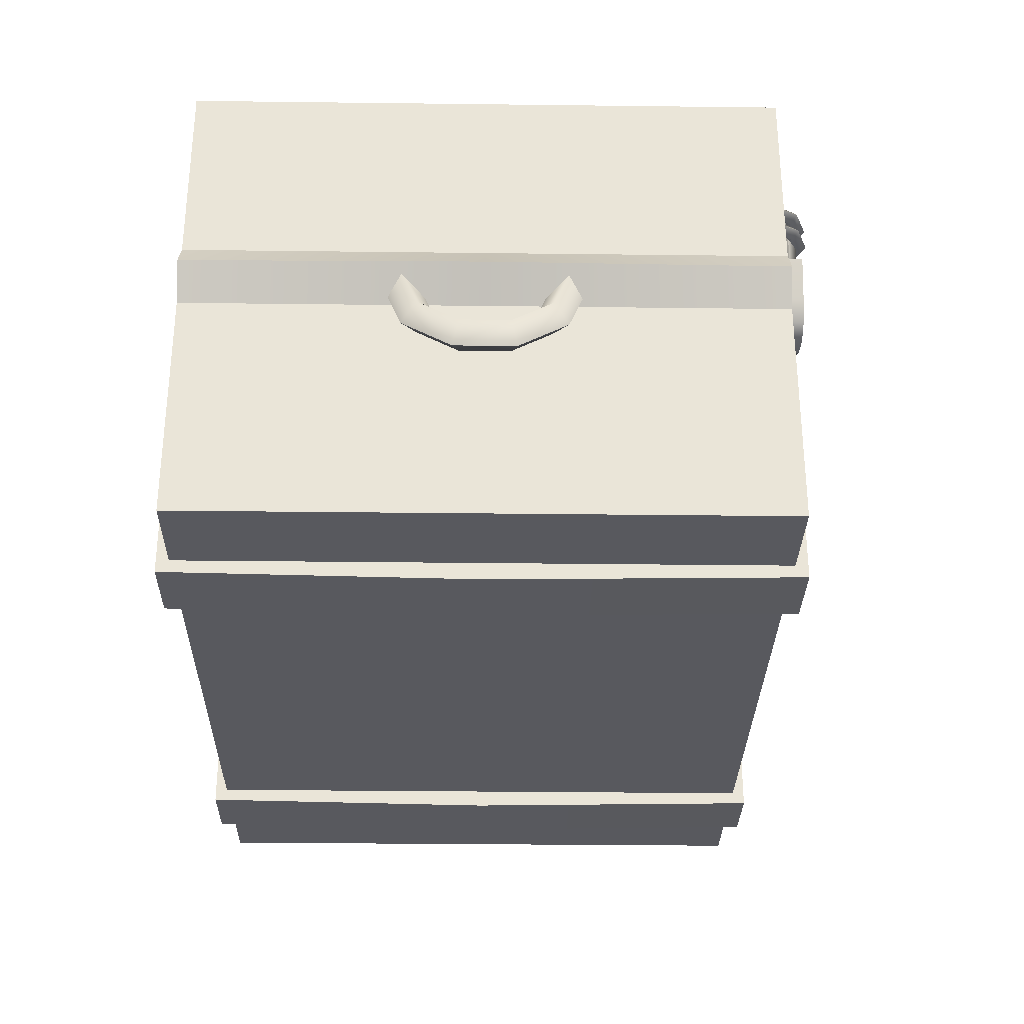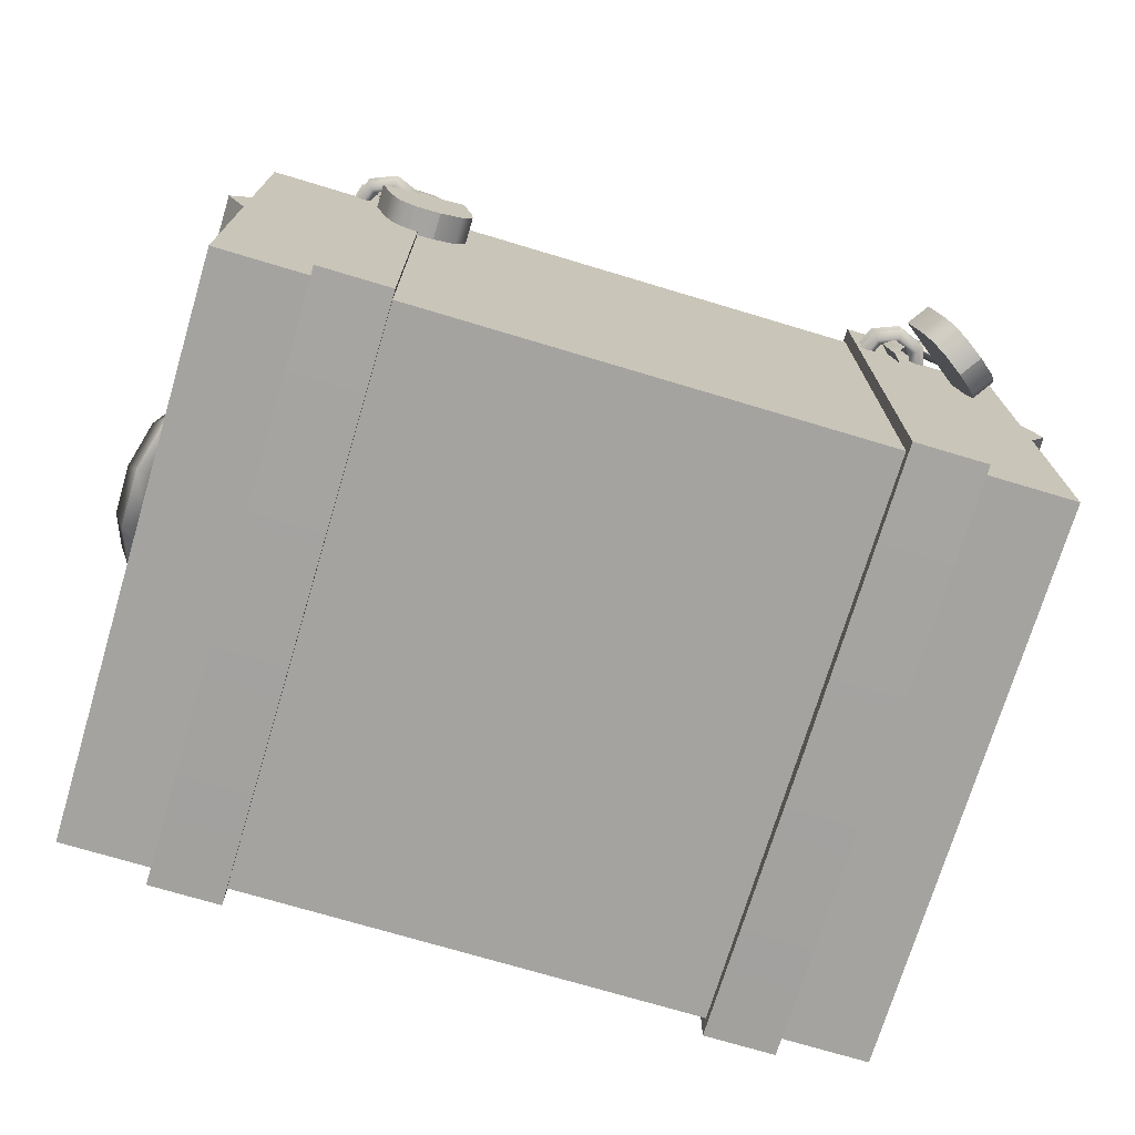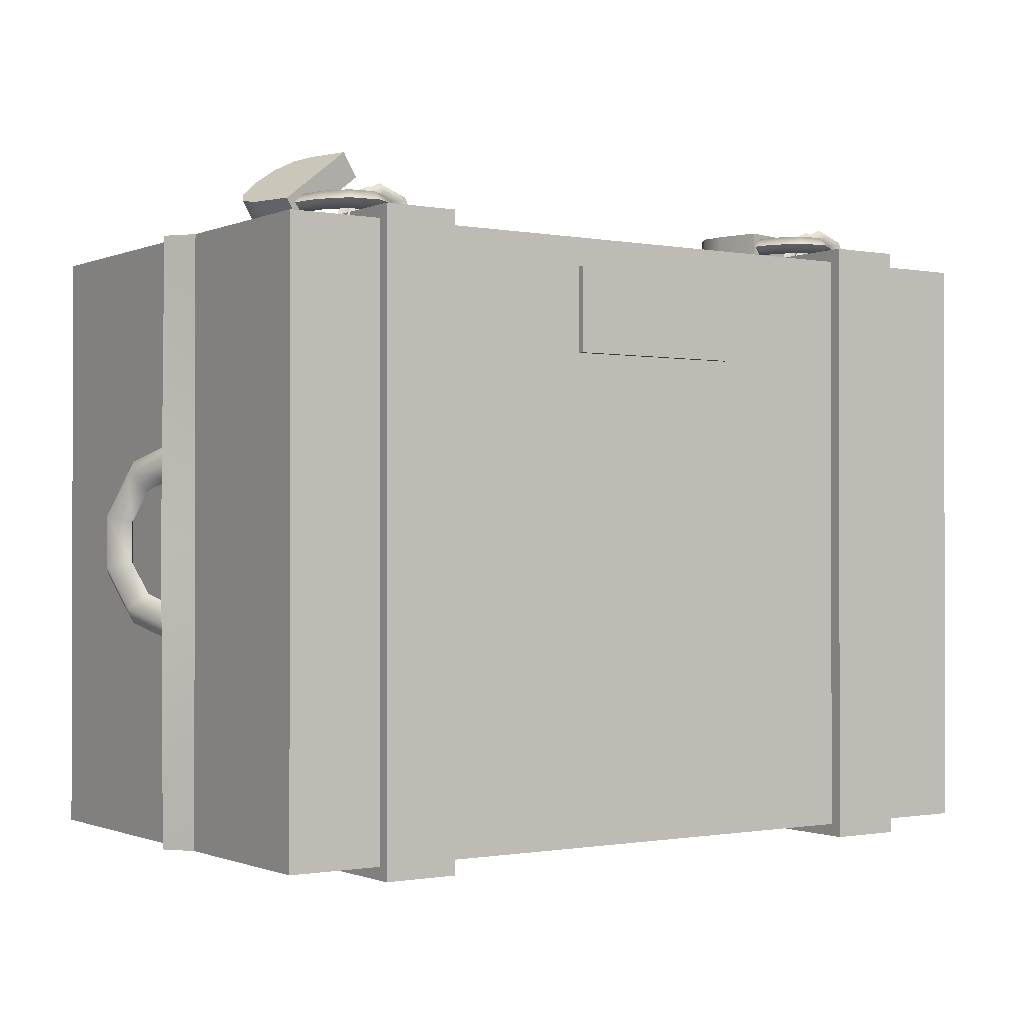
<metadata>
{"format":"obj","ext":"obj","renderer":"f3d","projection":"perspective","resolution":1024,"background":"white","views":[{"elev":-30.3,"azim":-91.0,"up":"+Y"},{"elev":-72.9,"azim":-16.7,"up":"+Y"},{"elev":-0.9,"azim":145.7,"up":"+Z"}]}
</metadata>
<code>
o crate_mesh
v -0.1236 -0.000134 0.1648
v -0.1236 -0.000134 -0.07066
v -0.1236 0.3851 0.1648
v -0.1236 0.3851 -0.07066
v -0.1393 0.2124 0.1648
v -0.04961 -0.000134 0.1648
v -0.04961 0.3851 0.1648
v 0.009209 -0.000134 0.1648
v 0.009209 0.3851 0.1648
v -0.04961 -0.01004 0.1747
v -0.04961 0.395 0.1747
v 0.009209 -0.01004 0.1747
v 0.009209 0.395 0.1747
v -0.1236 0.1837 0.1648
v -0.1236 0.2342 0.1648
v 0.523 -0.000134 0.1648
v 0.449 -0.000134 0.1648
v 0.523 0.3851 0.1648
v 0.449 0.3851 0.1648
v 0.523 0.3851 -0.07066
v 0.523 0.1837 0.1648
v 0.523 0.2342 0.1648
v 0.449 -0.01414 -0.07066
v 0.3902 -0.01004 0.1747
v 0.449 -0.01004 0.1747
v 0.449 0.395 0.1747
v 0.3902 0.395 0.1747
v 0.3902 -0.000134 0.1648
v 0.3902 0.3851 0.1648
v 0.5388 0.2124 0.1648
v 0.5409 0.2124 -0.07066
v 0.449 0.3851 -0.07066
v 0.3902 0.395 -0.07066
v 0.3902 0.3851 -0.07066
v -0.04961 0.3851 -0.07066
v -0.04961 0.395 -0.07066
v -0.1415 0.2124 -0.07066
v 0.523 0.1837 -0.07066
v -0.04961 -0.000134 -0.3061
v -0.1236 -0.000134 -0.3061
v -0.04961 -0.000134 -0.07066
v -0.1236 0.3851 -0.3061
v -0.04961 0.3851 -0.3061
v -0.1236 0.1837 -0.3061
v -0.1236 0.2342 -0.3061
v -0.1236 0.1837 -0.07066
v -0.1236 0.2342 -0.07066
v -0.04961 -0.01004 -0.316
v -0.04961 -0.01414 -0.07066
v 0.009209 -0.01414 -0.07066
v 0.009209 -0.01004 -0.316
v -0.04961 0.395 -0.316
v 0.009209 0.395 -0.316
v 0.009209 0.395 -0.07066
v 0.009209 -0.000134 -0.3061
v 0.009209 -0.000134 -0.07066
v 0.3902 -0.000134 -0.07066
v 0.3902 -0.000134 -0.3061
v 0.009209 0.3851 -0.3061
v 0.3902 0.3851 -0.3061
v 0.009209 0.3851 -0.07066
v -0.1393 0.2124 -0.3061
v 0.449 -0.000134 -0.3061
v 0.449 -0.000134 -0.07066
v 0.523 -0.000134 -0.07066
v 0.523 -0.000134 -0.3061
v 0.449 0.3851 -0.3061
v 0.523 0.3851 -0.3061
v 0.523 0.1837 -0.3061
v 0.523 0.2342 -0.3061
v 0.523 0.2342 -0.07066
v 0.449 -0.01004 -0.316
v 0.3902 -0.01004 -0.316
v 0.3902 -0.01414 -0.07066
v 0.3902 0.395 -0.316
v 0.449 0.395 -0.316
v 0.449 0.395 -0.07066
v 0.5388 0.2124 -0.3061
v -0.1223 0.2001 -0.1492
v -0.1356 0.2049 -0.1351
v -0.1223 0.2001 -0.1209
v -0.109 0.1952 -0.1351
v -0.1223 0.2001 0.007885
v -0.1356 0.2049 -0.006263
v -0.1223 0.2001 -0.02041
v -0.109 0.1952 -0.006263
v -0.1381 0.1567 -0.007114
v -0.1486 0.1693 -0.01856
v -0.1324 0.1723 -0.03001
v -0.122 0.1597 -0.01856
v -0.1479 0.1299 -0.04639
v -0.1566 0.1474 -0.05076
v -0.1387 0.1552 -0.05513
v -0.13 0.1377 -0.05076
v -0.1479 0.1299 -0.09493
v -0.1566 0.1474 -0.09056
v -0.1387 0.1552 -0.08618
v -0.13 0.1377 -0.09056
v -0.1381 0.1567 -0.1342
v -0.1486 0.1693 -0.1228
v -0.1324 0.1723 -0.1113
v -0.122 0.1597 -0.1228
v -0.008468 0.3601 0.1828
v -0.006659 0.3533 0.1898
v 0.01283 0.3507 0.1898
v 0.01633 0.3567 0.1828
v -0.004849 0.3466 0.1828
v 0.00934 0.3446 0.1828
v -0.006659 0.3533 0.1758
v 0.01346 0.3507 0.1758
v 0.02519 0.3346 0.1898
v 0.03194 0.3364 0.1828
v 0.01843 0.3328 0.1828
v 0.02581 0.3346 0.1758
v -0.0254 0.3209 0.1898
v -0.03216 0.3191 0.1828
v -0.01865 0.3227 0.1828
v -0.0254 0.3209 0.1758
v -0.02276 0.341 0.1898
v -0.02881 0.3445 0.1828
v -0.0167 0.3375 0.1828
v -0.02276 0.341 0.1758
v 0.02296 0.2442 0.1938
v -0.01977 0.2691 0.172
v -0.02887 0.3031 0.1938
v 0.004761 0.3121 0.1938
v 0.03839 0.3211 0.1938
v -0.02887 0.3031 0.172
v 0.004761 0.3121 0.172
v 0.03839 0.3211 0.172
v -0.01977 0.2691 0.1938
v 0.01386 0.2781 0.1938
v 0.01386 0.2781 0.172
v 0.04749 0.2871 0.1938
v 0.02296 0.2442 0.172
v 0.04749 0.2871 0.172
v -0.01098 0.2513 0.1938
v 0.003264 0.2429 0.1938
v 0.04063 0.253 0.1938
v 0.04881 0.2673 0.1938
v 0.003264 0.2429 0.172
v -0.01098 0.2513 0.172
v 0.04881 0.2673 0.172
v 0.04063 0.253 0.172
v 0.0322 0.3084 0.1898
v 0.03895 0.3102 0.1828
v 0.02545 0.3066 0.1828
v 0.03283 0.3084 0.1758
v -0.01839 0.2947 0.1898
v -0.02514 0.2929 0.1828
v -0.01163 0.2965 0.1828
v -0.01839 0.2947 0.1758
v 0.01059 0.3245 0.168
v 0.004096 0.331 0.1686
v -0.002391 0.3245 0.168
v 0.004096 0.3181 0.1674
v 0.001477 0.3226 0.1899
v -0.003111 0.3295 0.1859
v -0.007698 0.3234 0.1808
v -0.003111 0.3166 0.1848
v -0.02051 0.3218 0.199
v -0.02051 0.3289 0.1931
v -0.02051 0.323 0.1861
v -0.02051 0.3159 0.192
v -0.04249 0.3226 0.1899
v -0.03791 0.3295 0.1859
v -0.03332 0.3234 0.1808
v -0.03791 0.3166 0.1848
v -0.0516 0.3245 0.168
v -0.04511 0.331 0.1686
v -0.03863 0.3245 0.168
v -0.04511 0.3181 0.1674
v 0.1247 0.3901 0.1424
v 0.2702 0.3901 0.1424
v 0.1247 0.3831 0.1424
v 0.2702 0.3831 0.1424
v 0.1247 0.3901 0.07551
v 0.2702 0.3901 0.07551
v 0.1247 0.3831 0.07551
v 0.2702 0.3831 0.07551
v 0.5488 0.1693 -0.1228
v 0.5384 0.1567 -0.1342
v 0.5226 0.2001 -0.1492
v 0.5359 0.2049 -0.1351
v 0.5327 0.1723 -0.1113
v 0.5226 0.2001 -0.1209
v 0.5222 0.1597 -0.1228
v 0.5093 0.1952 -0.1351
v 0.5568 0.1474 -0.09056
v 0.5481 0.1299 -0.09493
v 0.5389 0.1552 -0.08618
v 0.5302 0.1377 -0.09056
v 0.5568 0.1474 -0.05076
v 0.5481 0.1299 -0.04639
v 0.5389 0.1552 -0.05513
v 0.5302 0.1377 -0.05076
v 0.5488 0.1693 -0.01856
v 0.5384 0.1567 -0.007114
v 0.5327 0.1723 -0.03001
v 0.5222 0.1597 -0.01856
v 0.5359 0.2049 -0.006263
v 0.5226 0.2001 0.007885
v 0.5226 0.2001 -0.02041
v 0.5093 0.1952 -0.006263
v -0.003111 0.3458 0.1859
v 0.001477 0.3389 0.1899
v 0.01059 0.3408 0.168
v 0.004096 0.3473 0.1686
v -0.007698 0.3397 0.1808
v -0.002391 0.3408 0.168
v -0.003111 0.3328 0.1848
v 0.004096 0.3344 0.1674
v -0.02051 0.3451 0.1931
v -0.02051 0.3381 0.199
v -0.02051 0.3392 0.1861
v -0.02051 0.3322 0.192
v -0.03791 0.3458 0.1859
v -0.04249 0.3389 0.1899
v -0.03332 0.3397 0.1808
v -0.03791 0.3328 0.1848
v -0.04511 0.3473 0.1686
v -0.0516 0.3408 0.168
v -0.03863 0.3408 0.168
v -0.04511 0.3344 0.1674
v 0.4548 0.3507 0.1898
v 0.4583 0.3567 0.1828
v 0.4335 0.3601 0.1828
v 0.4353 0.3533 0.1898
v 0.4513 0.3446 0.1828
v 0.4371 0.3466 0.1828
v 0.4554 0.3507 0.1758
v 0.4353 0.3533 0.1758
v 0.4671 0.3346 0.1898
v 0.4739 0.3364 0.1828
v 0.4604 0.3328 0.1828
v 0.4677 0.3346 0.1758
v 0.4192 0.341 0.1898
v 0.4131 0.3445 0.1828
v 0.4098 0.3191 0.1828
v 0.4165 0.3209 0.1898
v 0.4252 0.3375 0.1828
v 0.4233 0.3227 0.1828
v 0.4192 0.341 0.1758
v 0.4165 0.3209 0.1758
v 0.4477 0.3063 0.1883
v 0.4202 0.3008 0.2089
v 0.4327 0.3039 0.2264
v 0.4602 0.3095 0.2059
v 0.4753 0.3119 0.1677
v 0.4878 0.315 0.1853
v 0.459 0.2415 0.2187
v 0.4751 0.2408 0.2074
v 0.4677 0.2751 0.2066
v 0.4896 0.2476 0.1959
v 0.4401 0.2696 0.2272
v 0.4952 0.2806 0.1861
v 0.4827 0.2775 0.1685
v 0.4771 0.2445 0.1783
v 0.4626 0.2377 0.1898
v 0.4838 0.2578 0.1712
v 0.4552 0.272 0.1891
v 0.4348 0.248 0.2077
v 0.4276 0.2665 0.2096
v 0.4465 0.2384 0.2011
v 0.4473 0.2511 0.2253
v 0.4963 0.2609 0.1888
v 0.4741 0.3084 0.1898
v 0.4809 0.3102 0.1828
v 0.4674 0.3066 0.1828
v 0.4748 0.3084 0.1758
v 0.4168 0.2929 0.1828
v 0.4235 0.2947 0.1898
v 0.4303 0.2965 0.1828
v 0.4235 0.2947 0.1758
v 0.4388 0.3295 0.1859
v 0.4434 0.3226 0.1899
v 0.4525 0.3245 0.168
v 0.446 0.331 0.1686
v 0.4342 0.3234 0.1808
v 0.4395 0.3245 0.168
v 0.4388 0.3166 0.1848
v 0.446 0.3181 0.1674
v 0.4214 0.3289 0.1931
v 0.4214 0.3218 0.199
v 0.4214 0.323 0.1861
v 0.4214 0.3159 0.192
v 0.404 0.3295 0.1859
v 0.3994 0.3226 0.1899
v 0.4086 0.3234 0.1808
v 0.404 0.3166 0.1848
v 0.3968 0.331 0.1686
v 0.3903 0.3245 0.168
v 0.4033 0.3245 0.168
v 0.3968 0.3181 0.1674
v 0.4388 0.3458 0.1859
v 0.4434 0.3389 0.1899
v 0.4525 0.3408 0.168
v 0.446 0.3473 0.1686
v 0.4342 0.3397 0.1808
v 0.4395 0.3408 0.168
v 0.4388 0.3328 0.1848
v 0.446 0.3344 0.1674
v 0.4214 0.3451 0.1931
v 0.4214 0.3381 0.199
v 0.4214 0.3392 0.1861
v 0.4214 0.3322 0.192
v 0.404 0.3458 0.1859
v 0.3994 0.3389 0.1899
v 0.4086 0.3397 0.1808
v 0.404 0.3328 0.1848
v 0.3968 0.3473 0.1686
v 0.3903 0.3408 0.168
v 0.4033 0.3408 0.168
v 0.3968 0.3344 0.1674
f 41 1 2
f 35 3 7
f 6 14 1
f 7 15 14
f 14 2 1
f 4 15 3
f 12 49 50
f 54 11 13
f 13 10 12
f 28 56 57
f 29 8 28
f 6 49 10
f 6 11 7
f 8 50 56
f 13 8 9
f 9 54 13
f 15 5 14
f 46 5 37
f 5 47 37
f 16 64 65
f 32 18 20
f 22 19 21
f 21 17 16
f 65 21 16
f 22 20 18
f 23 24 74
f 33 26 77
f 26 24 25
f 34 9 29
f 17 23 64
f 26 17 19
f 74 28 57
f 24 29 28
f 29 33 34
f 21 30 22
f 30 38 31
f 30 71 22
f 7 36 35
f 77 19 32
f 40 41 2
f 42 35 43
f 44 39 40
f 43 45 42
f 2 44 40
f 45 4 42
f 49 51 50
f 52 54 53
f 48 53 51
f 56 58 57
f 55 60 58
f 39 49 41
f 43 48 39
f 50 55 56
f 59 51 53
f 59 54 61
f 45 44 62
f 62 46 37
f 62 47 45
f 64 66 65
f 68 32 20
f 70 67 68
f 63 69 66
f 69 65 66
f 20 70 68
f 73 23 74
f 76 33 77
f 73 76 72
f 59 34 60
f 63 23 72
f 67 72 76
f 58 74 57
f 60 73 58
f 60 33 75
f 69 70 78
f 38 78 31
f 78 71 31
f 43 36 52
f 77 67 76
f 83 88 87
f 84 89 88
f 86 89 85
f 86 87 90
f 88 91 87
f 88 93 92
f 89 94 93
f 90 91 94
f 92 95 91
f 93 96 92
f 94 97 93
f 91 98 94
f 95 100 99
f 97 100 96
f 98 101 97
f 95 102 98
f 100 79 99
f 101 80 100
f 101 82 81
f 99 82 102
f 104 106 103
f 107 105 104
f 109 108 107
f 109 106 110
f 105 112 106
f 108 111 105
f 110 113 108
f 110 112 114
f 116 119 120
f 117 119 115
f 117 122 121
f 116 122 118
f 120 104 103
f 121 104 119
f 121 109 107
f 120 109 122
f 126 128 125
f 127 129 126
f 138 123 132
f 123 139 132
f 131 126 125
f 134 126 132
f 136 127 134
f 143 135 136
f 136 135 133
f 135 142 124
f 135 124 133
f 136 129 130
f 124 129 133
f 131 128 124
f 135 138 141
f 123 144 139
f 141 137 142
f 142 131 124
f 139 143 140
f 140 136 134
f 140 132 139
f 137 132 131
f 111 146 112
f 113 145 111
f 114 147 113
f 114 146 148
f 116 149 115
f 115 151 117
f 118 151 152
f 116 152 150
f 153 158 157
f 155 158 154
f 155 160 159
f 153 160 156
f 158 161 157
f 158 163 162
f 160 163 159
f 160 161 164
f 161 166 165
f 163 166 162
f 163 168 167
f 161 168 164
f 165 170 169
f 166 171 170
f 168 171 167
f 168 169 172
f 175 174 173
f 178 179 177
f 174 177 173
f 176 178 174
f 173 179 175
f 183 181 182
f 186 181 184
f 186 187 185
f 183 187 188
f 181 190 182
f 181 191 189
f 187 191 185
f 182 192 187
f 189 194 190
f 191 193 189
f 192 195 191
f 190 196 192
f 194 197 198
f 195 197 193
f 195 200 199
f 196 198 200
f 197 202 198
f 197 203 201
f 200 203 199
f 200 202 204
f 208 206 207
f 210 205 208
f 210 211 209
f 207 211 212
f 206 213 214
f 205 215 213
f 211 215 209
f 211 214 216
f 213 218 214
f 215 217 213
f 215 220 219
f 216 218 220
f 218 221 222
f 217 223 221
f 220 223 219
f 220 222 224
f 228 226 227
f 230 225 228
f 232 229 230
f 232 226 231
f 225 234 226
f 225 235 233
f 231 235 229
f 231 234 236
f 239 237 238
f 242 237 240
f 242 243 241
f 239 243 244
f 238 228 227
f 241 228 237
f 241 232 230
f 238 232 243
f 247 245 246
f 250 245 248
f 251 252 253
f 252 254 253
f 253 247 255
f 256 248 253
f 257 250 256
f 260 259 257
f 257 259 261
f 259 262 263
f 259 263 261
f 257 245 249
f 261 246 245
f 255 246 263
f 259 251 264
f 252 258 254
f 262 251 265
f 262 255 263
f 266 258 260
f 266 257 256
f 266 253 254
f 265 253 255
f 233 268 234
f 235 267 233
f 236 269 235
f 236 268 270
f 239 272 240
f 240 273 242
f 244 273 274
f 239 274 271
f 277 275 276
f 280 275 278
f 280 281 279
f 277 281 282
f 275 284 276
f 275 285 283
f 281 285 279
f 281 284 286
f 284 287 288
f 285 287 283
f 285 290 289
f 284 290 286
f 287 292 288
f 287 293 291
f 290 293 289
f 290 292 294
f 298 296 297
f 300 295 298
f 300 301 299
f 297 301 302
f 296 303 304
f 299 303 295
f 301 305 299
f 301 304 306
f 304 307 308
f 305 307 303
f 305 310 309
f 304 310 306
f 307 312 308
f 307 313 311
f 310 313 309
f 310 312 314
f 41 6 1
f 35 4 3
f 6 7 14
f 7 3 15
f 14 46 2
f 4 47 15
f 12 10 49
f 54 36 11
f 13 11 10
f 28 8 56
f 29 9 8
f 6 41 49
f 6 10 11
f 8 12 50
f 13 12 8
f 9 61 54
f 46 14 5
f 5 15 47
f 16 17 64
f 32 19 18
f 22 18 19
f 21 19 17
f 65 38 21
f 22 71 20
f 23 25 24
f 33 27 26
f 26 27 24
f 34 61 9
f 17 25 23
f 26 25 17
f 74 24 28
f 24 27 29
f 29 27 33
f 30 21 38
f 30 31 71
f 7 11 36
f 77 26 19
f 40 39 41
f 42 4 35
f 44 43 39
f 43 44 45
f 2 46 44
f 45 47 4
f 49 48 51
f 52 36 54
f 48 52 53
f 56 55 58
f 55 59 60
f 39 48 49
f 43 52 48
f 50 51 55
f 59 55 51
f 59 53 54
f 62 44 46
f 62 37 47
f 64 63 66
f 68 67 32
f 70 69 67
f 63 67 69
f 69 38 65
f 20 71 70
f 73 72 23
f 76 75 33
f 73 75 76
f 59 61 34
f 63 64 23
f 67 63 72
f 58 73 74
f 60 75 73
f 60 34 33
f 38 69 78
f 78 70 71
f 43 35 36
f 77 32 67
f 83 84 88
f 84 85 89
f 86 90 89
f 86 83 87
f 88 92 91
f 88 89 93
f 89 90 94
f 90 87 91
f 92 96 95
f 93 97 96
f 94 98 97
f 91 95 98
f 95 96 100
f 97 101 100
f 98 102 101
f 95 99 102
f 100 80 79
f 101 81 80
f 101 102 82
f 99 79 82
f 104 105 106
f 107 108 105
f 109 110 108
f 109 103 106
f 105 111 112
f 108 113 111
f 110 114 113
f 110 106 112
f 116 115 119
f 117 121 119
f 117 118 122
f 116 120 122
f 120 119 104
f 121 107 104
f 121 122 109
f 120 103 109
f 126 129 128
f 127 130 129
f 131 132 126
f 134 127 126
f 136 130 127
f 143 144 135
f 135 141 142
f 136 133 129
f 124 128 129
f 131 125 128
f 135 123 138
f 123 135 144
f 141 138 137
f 142 137 131
f 139 144 143
f 140 143 136
f 140 134 132
f 137 138 132
f 111 145 146
f 113 147 145
f 114 148 147
f 114 112 146
f 116 150 149
f 115 149 151
f 118 117 151
f 116 118 152
f 153 154 158
f 155 159 158
f 155 156 160
f 153 157 160
f 158 162 161
f 158 159 163
f 160 164 163
f 160 157 161
f 161 162 166
f 163 167 166
f 163 164 168
f 161 165 168
f 165 166 170
f 166 167 171
f 168 172 171
f 168 165 169
f 175 176 174
f 178 180 179
f 174 178 177
f 176 180 178
f 173 177 179
f 183 184 181
f 186 185 181
f 186 188 187
f 183 182 187
f 181 189 190
f 181 185 191
f 187 192 191
f 182 190 192
f 189 193 194
f 191 195 193
f 192 196 195
f 190 194 196
f 194 193 197
f 195 199 197
f 195 196 200
f 196 194 198
f 197 201 202
f 197 199 203
f 200 204 203
f 200 198 202
f 208 205 206
f 210 209 205
f 210 212 211
f 207 206 211
f 206 205 213
f 205 209 215
f 211 216 215
f 211 206 214
f 213 217 218
f 215 219 217
f 215 216 220
f 216 214 218
f 218 217 221
f 217 219 223
f 220 224 223
f 220 218 222
f 228 225 226
f 230 229 225
f 232 231 229
f 232 227 226
f 225 233 234
f 225 229 235
f 231 236 235
f 231 226 234
f 239 240 237
f 242 241 237
f 242 244 243
f 239 238 243
f 238 237 228
f 241 230 228
f 241 243 232
f 238 227 232
f 247 248 245
f 250 249 245
f 253 248 247
f 256 250 248
f 257 249 250
f 260 258 259
f 259 264 262
f 257 261 245
f 261 263 246
f 255 247 246
f 259 252 251
f 252 259 258
f 262 264 251
f 262 265 255
f 266 254 258
f 266 260 257
f 266 256 253
f 265 251 253
f 233 267 268
f 235 269 267
f 236 270 269
f 236 234 268
f 239 271 272
f 240 272 273
f 244 242 273
f 239 244 274
f 277 278 275
f 280 279 275
f 280 282 281
f 277 276 281
f 275 283 284
f 275 279 285
f 281 286 285
f 281 276 284
f 284 283 287
f 285 289 287
f 285 286 290
f 284 288 290
f 287 291 292
f 287 289 293
f 290 294 293
f 290 288 292
f 298 295 296
f 300 299 295
f 300 302 301
f 297 296 301
f 296 295 303
f 299 305 303
f 301 306 305
f 301 296 304
f 304 303 307
f 305 309 307
f 305 306 310
f 304 308 310
f 307 311 312
f 307 309 313
f 310 314 313
f 310 308 312

</code>
